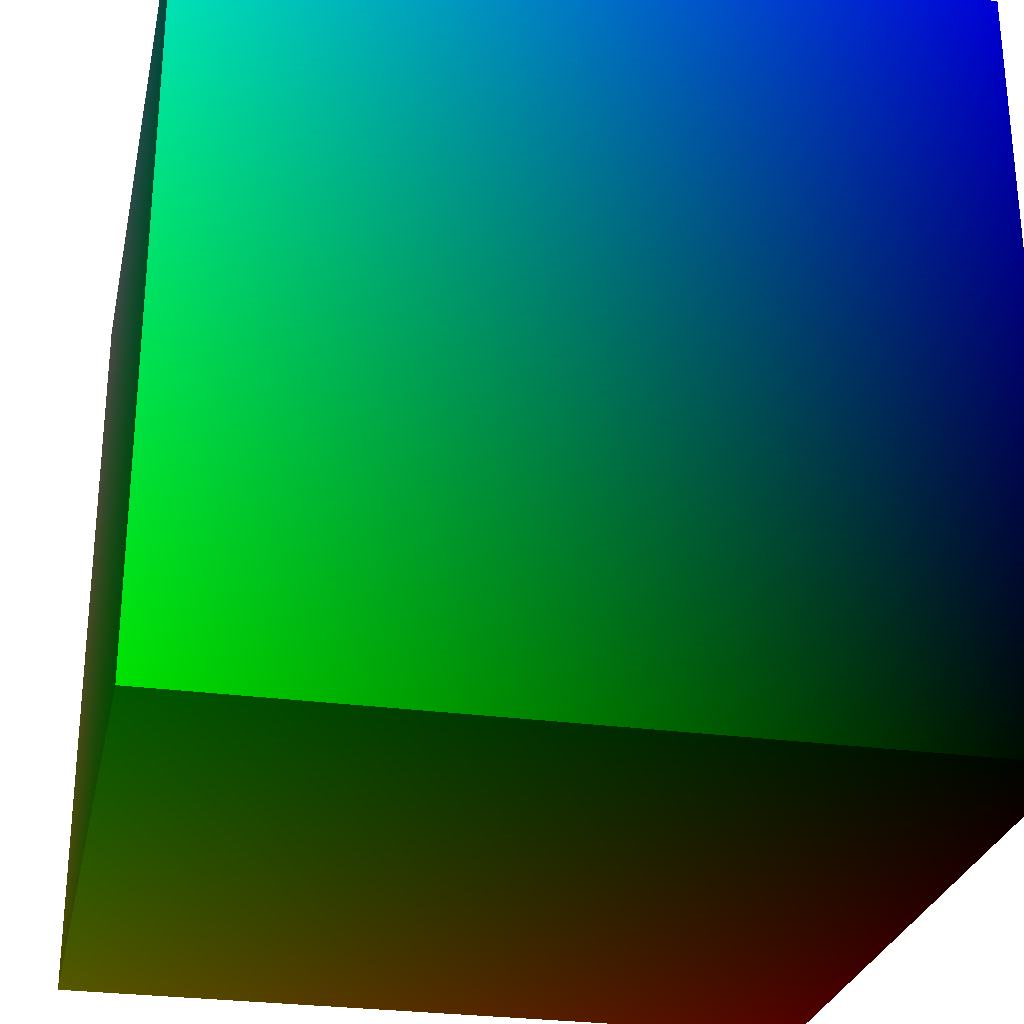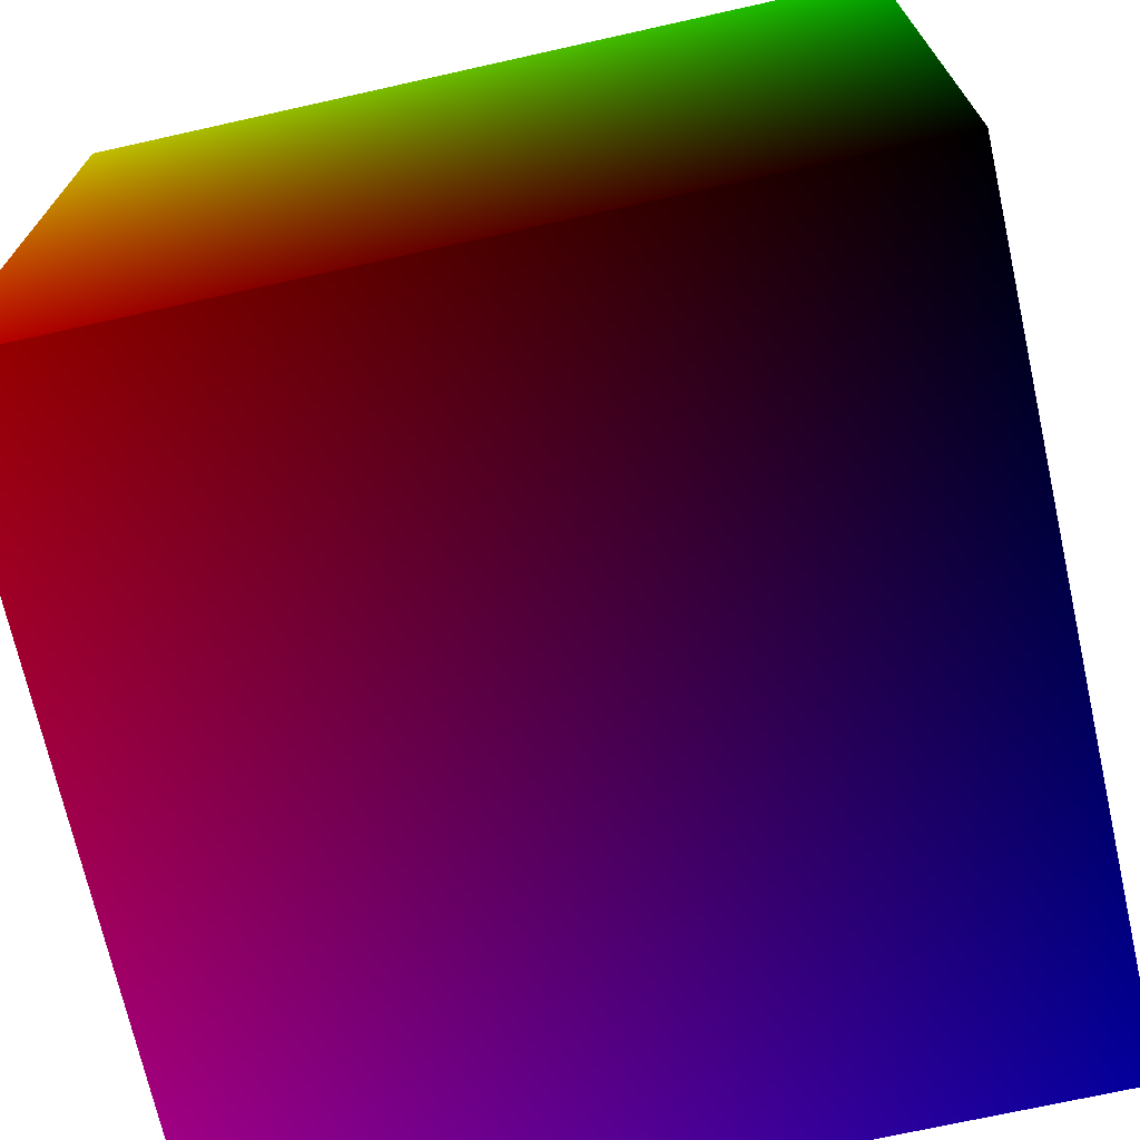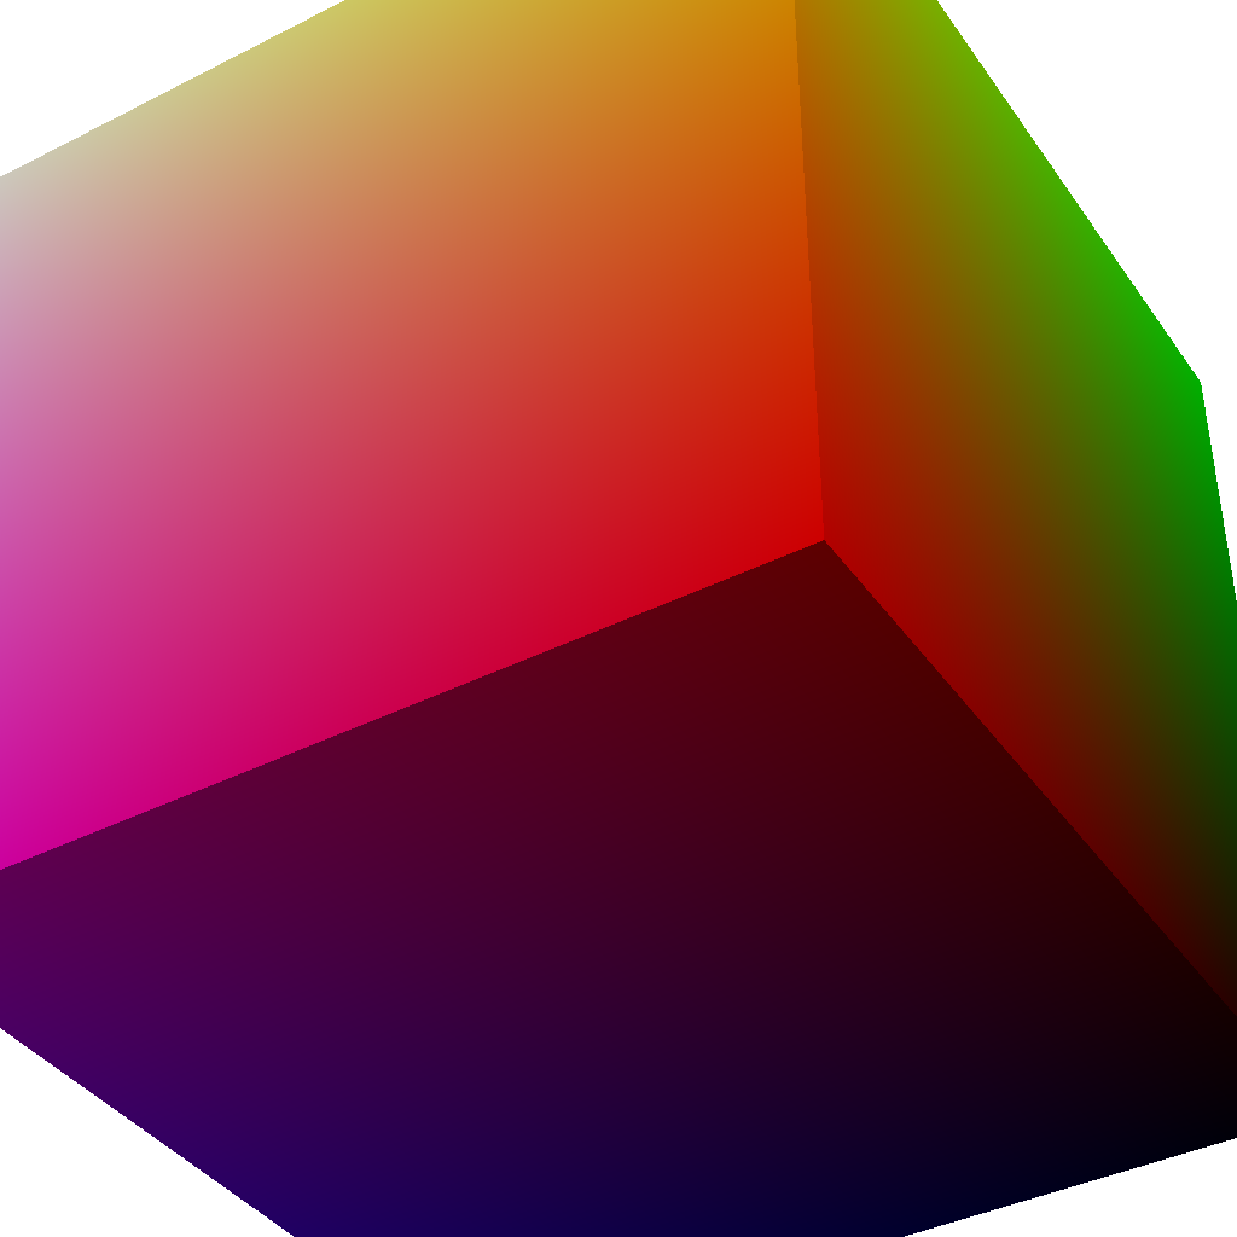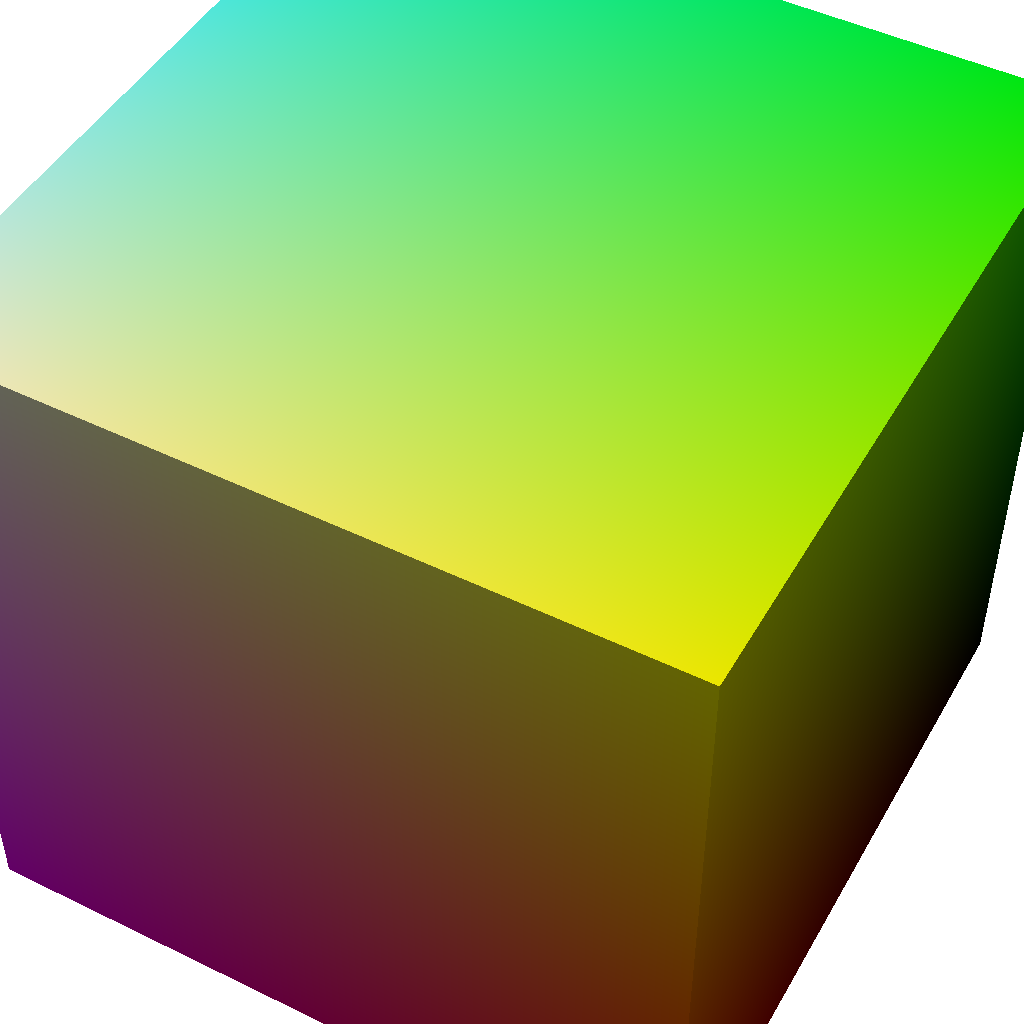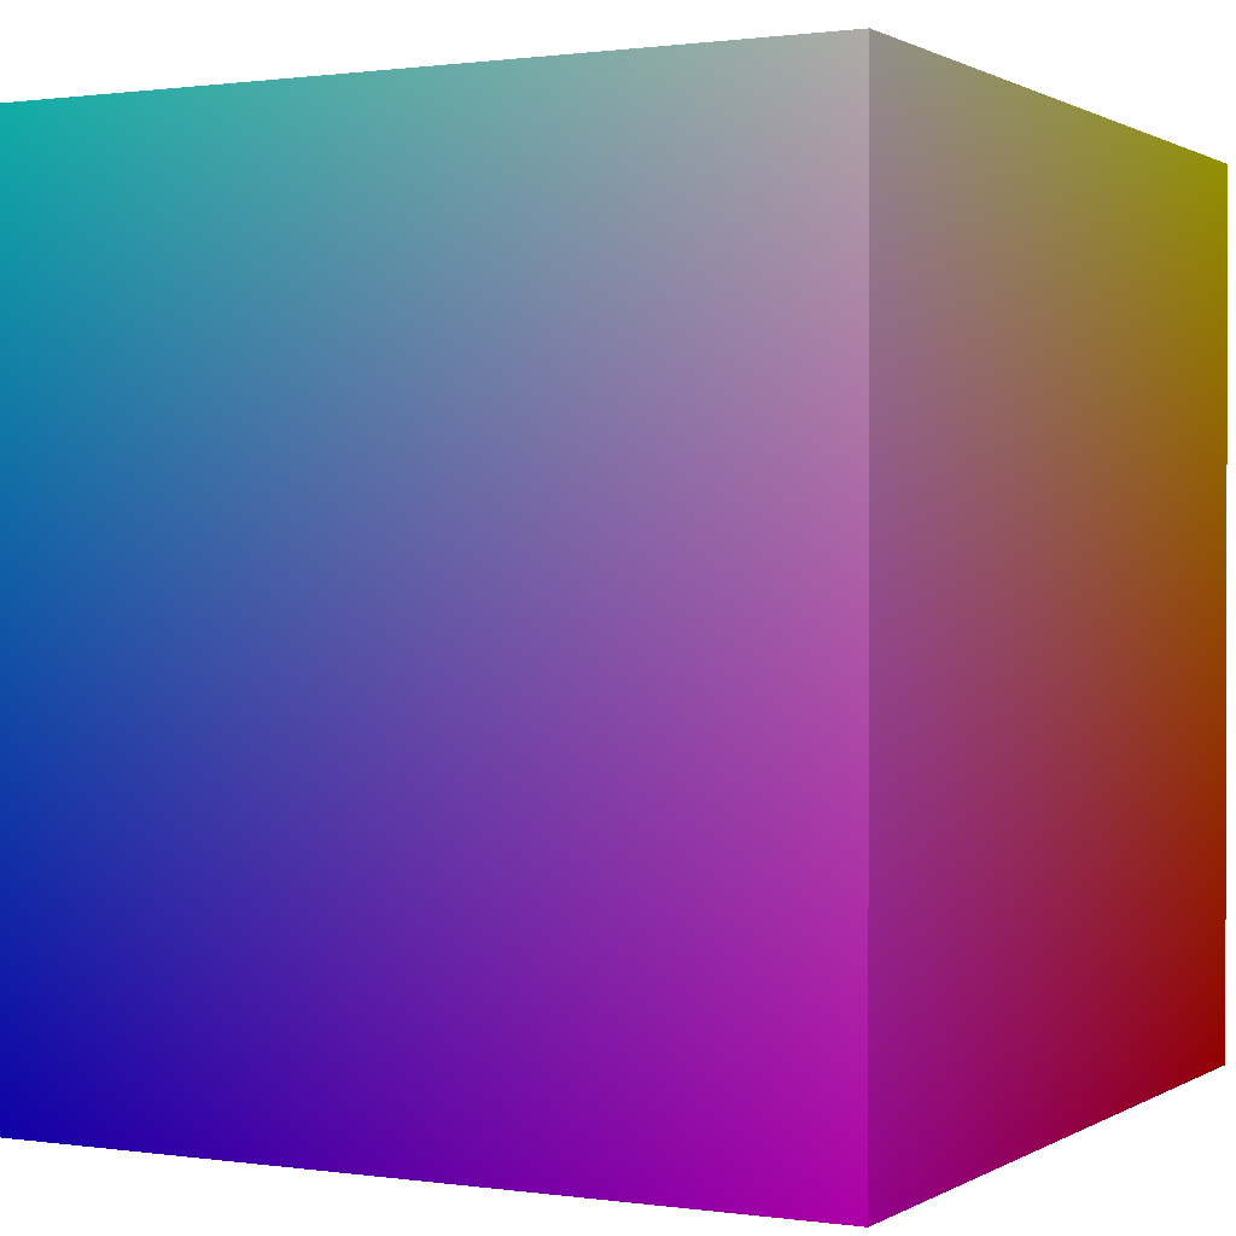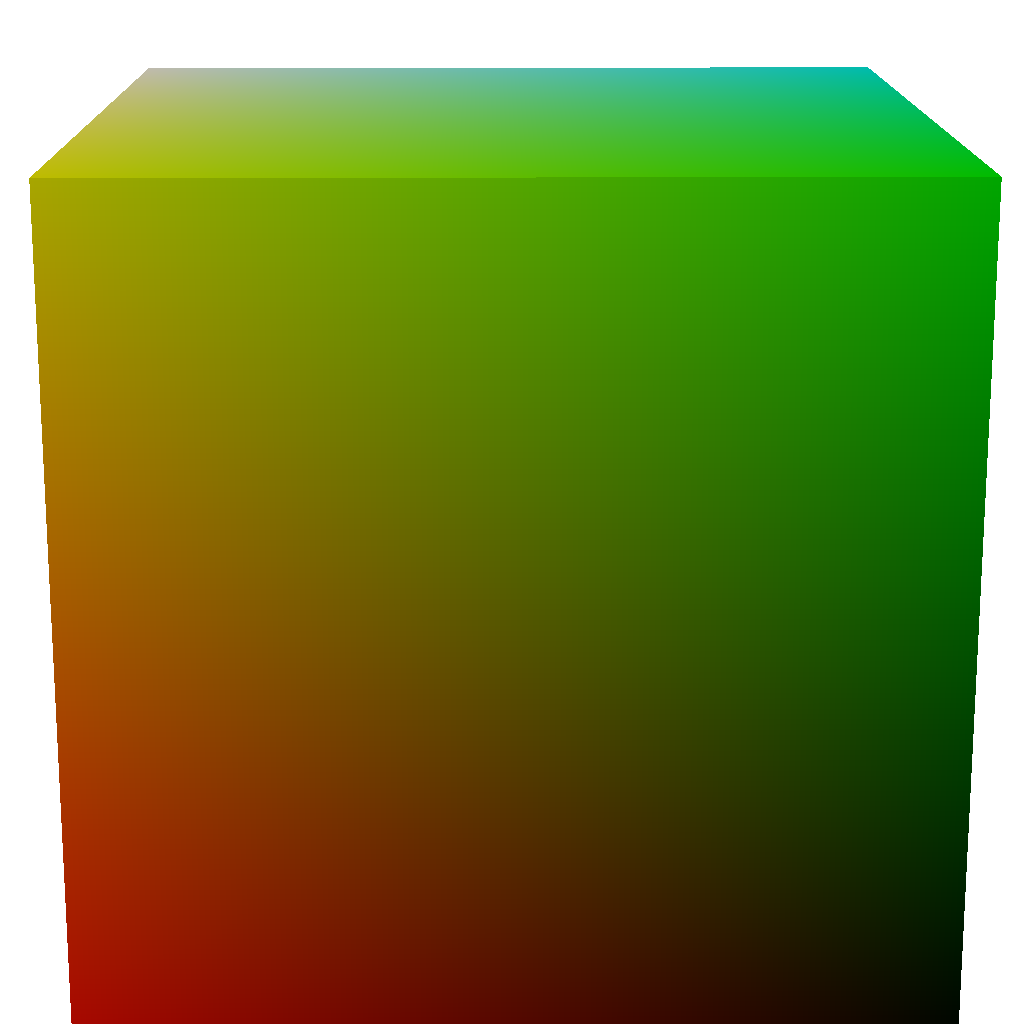
<metadata>
{"format":"obj","ext":"obj","renderer":"f3d","projection":"perspective","resolution":1024,"background":"white","views":[{"elev":-27.6,"azim":-101.8,"up":"+Z"},{"elev":-71.0,"azim":-167.4,"up":"+Y"},{"elev":-40.1,"azim":121.9,"up":"+Y"},{"elev":47.7,"azim":118.8,"up":"+Y"},{"elev":0.8,"azim":27.8,"up":"+Y"},{"elev":15.9,"azim":179.5,"up":"+Y"}]}
</metadata>
<code>
g cube
v  0  0  0   0 0 0
v  0  0  1   0 0 1
v  0  1  0   0 1 0
v  0  1  1   0 1 1
v  1  0  0   1 0 0
v  1  0  1   1 0 1
v  1  1  0   1 1 0
v  1  1  1   1 1 1
f 1 3 7 5
f 1 2 4 3
f 5 6 8 7
f 3 4 8 7
f 1 2 6 5
f 2 6 8 4

</code>
